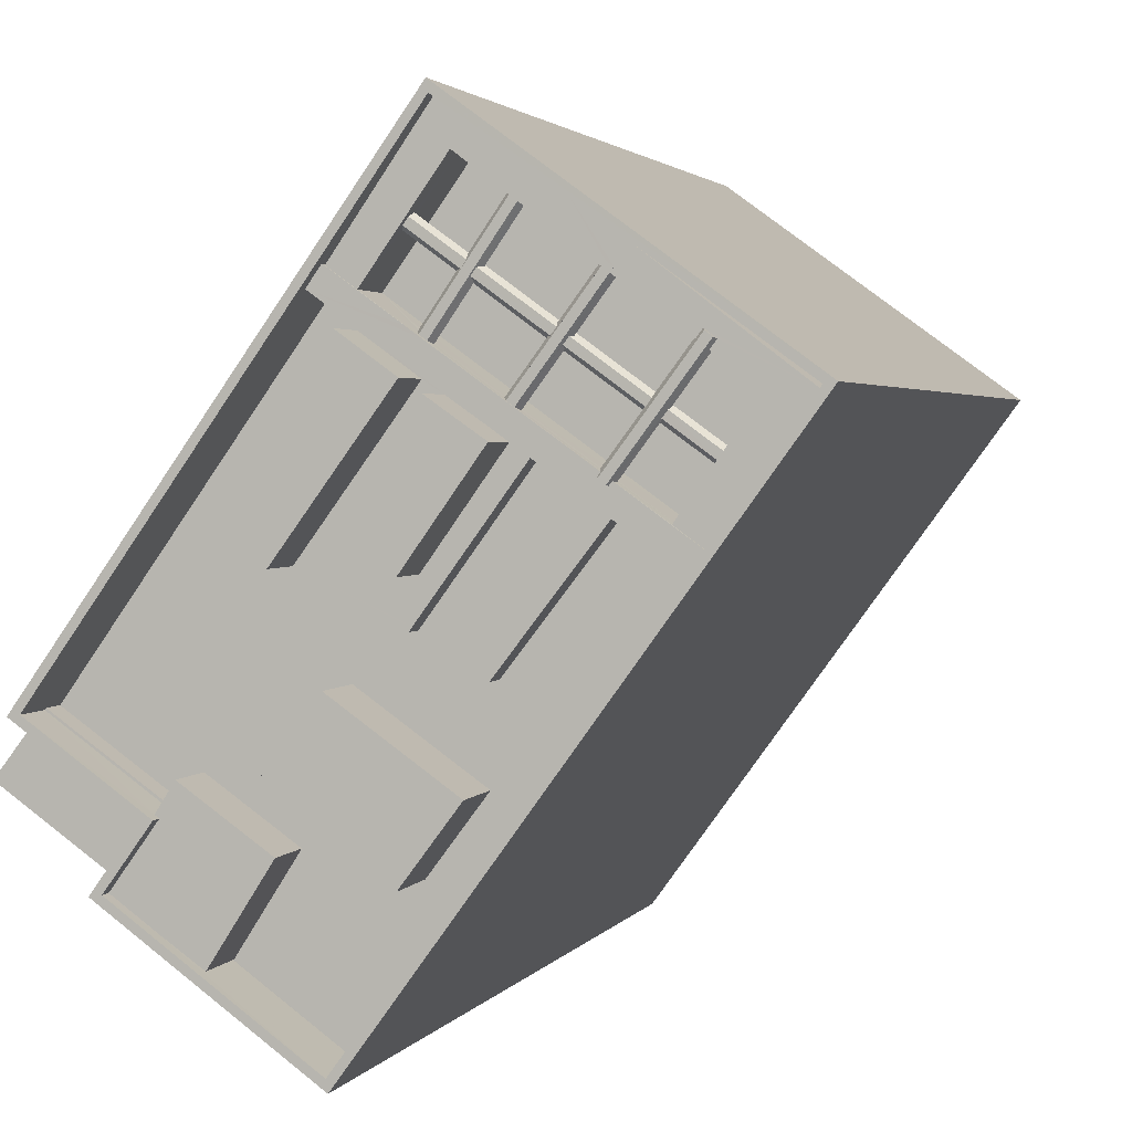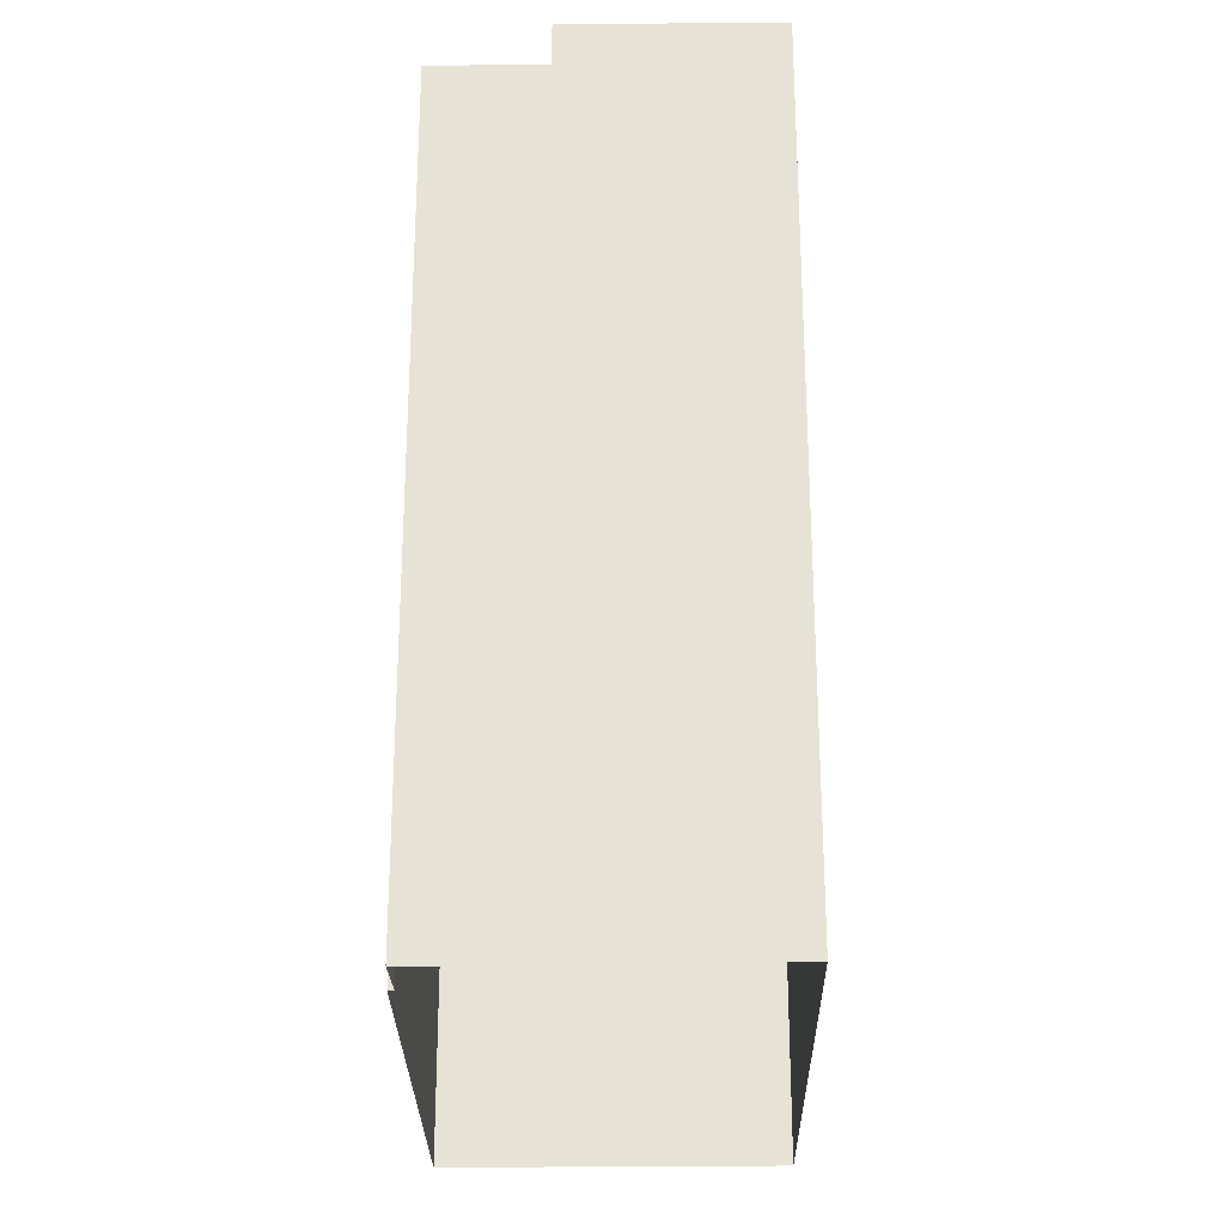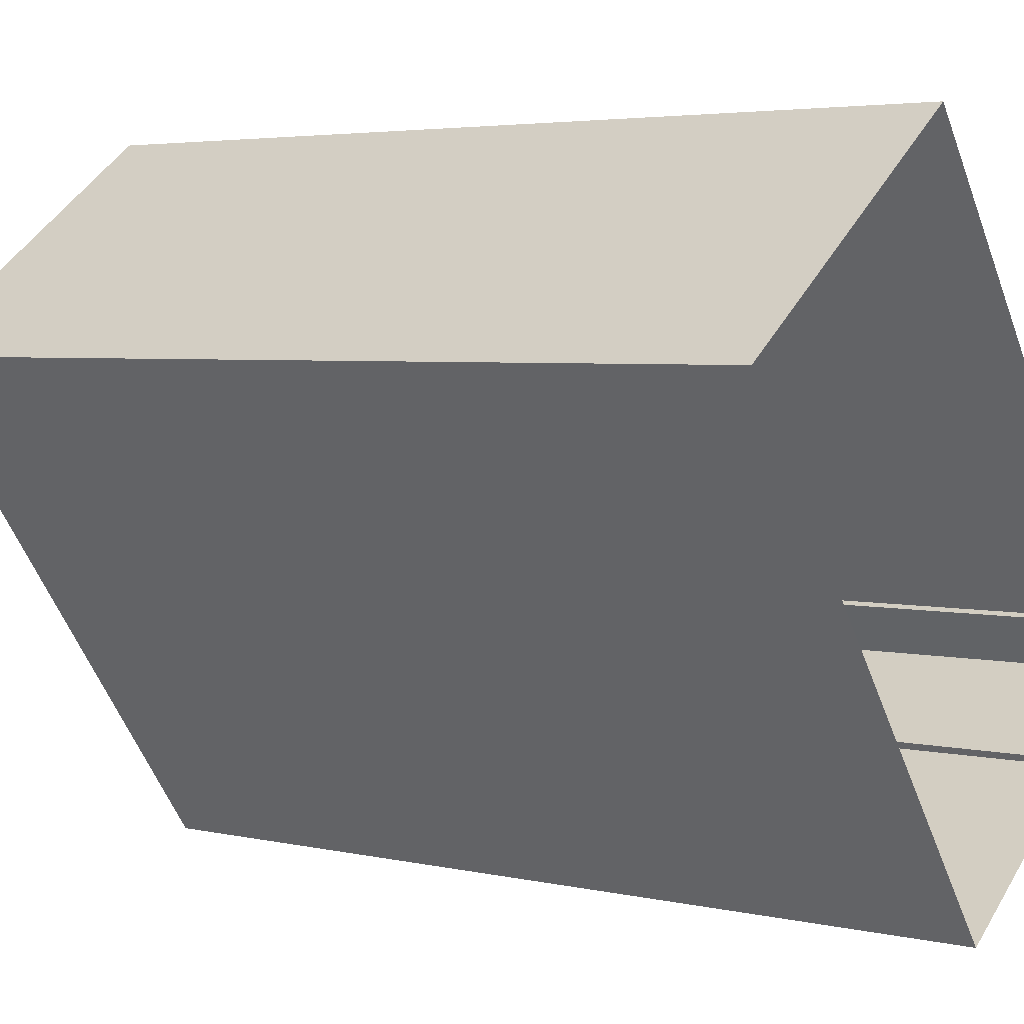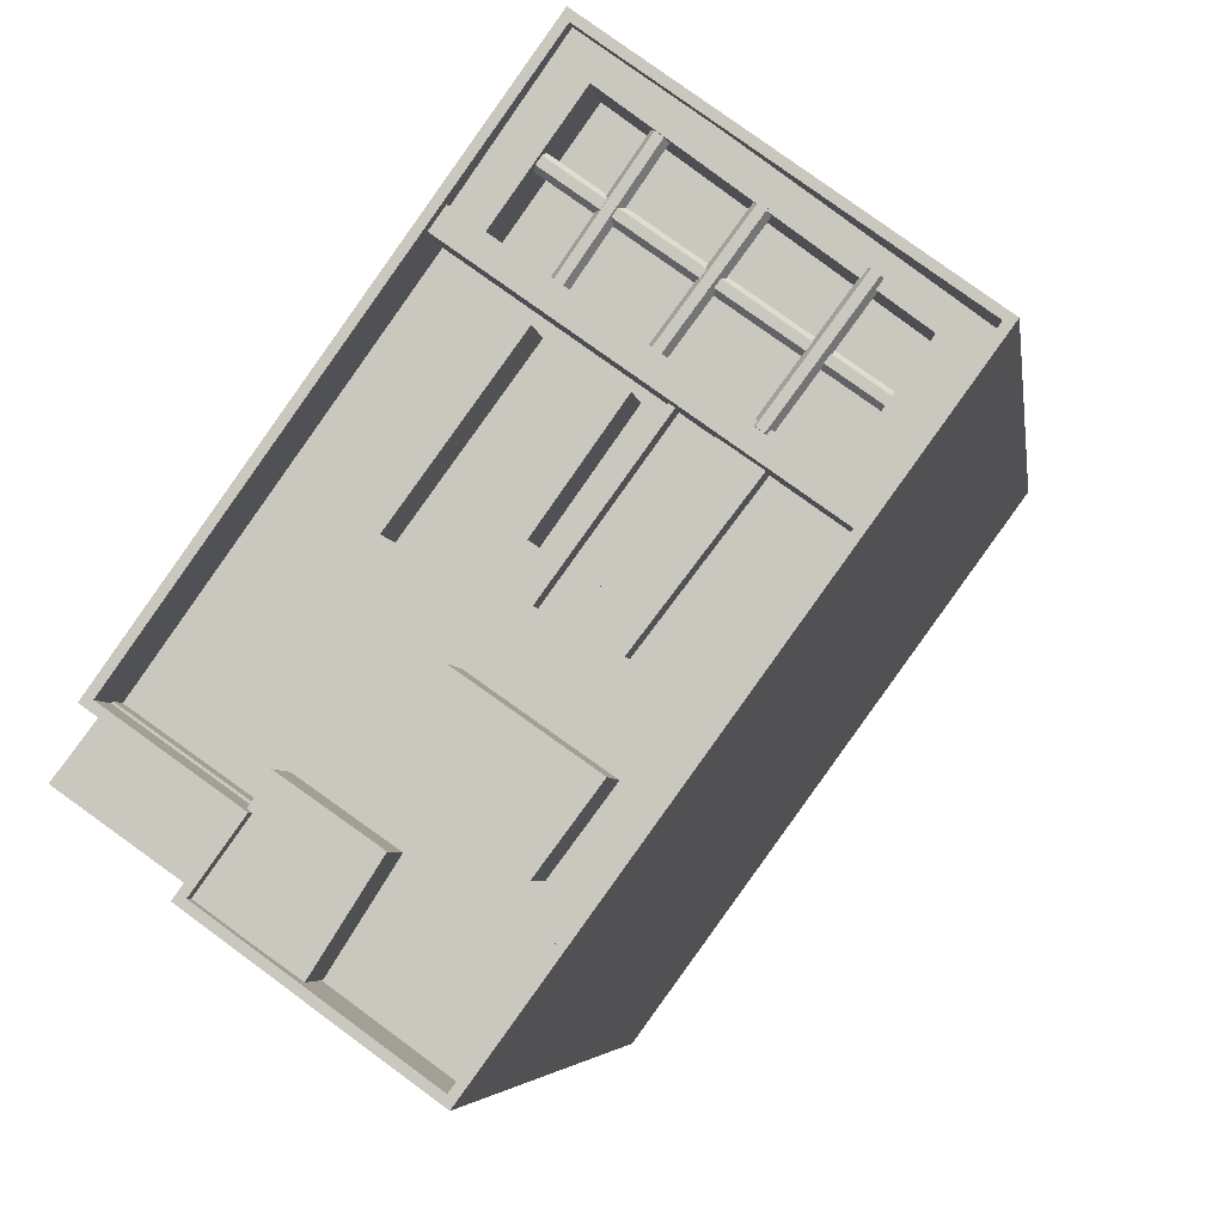
<metadata>
{"format":"obj","ext":"obj","renderer":"f3d","projection":"perspective","resolution":1024,"background":"white","views":[{"elev":2.3,"azim":15.9,"up":"+Y"},{"elev":-26.5,"azim":-35.0,"up":"+Z"},{"elev":3.9,"azim":127.1,"up":"+Y"},{"elev":-4.8,"azim":7.5,"up":"+Y"}]}
</metadata>
<code>
v -1.157e+04 -3.826e+04 14.04
v -1.158e+04 -3.825e+04 14.04
v -1.158e+04 -3.825e+04 14.04
v -1.157e+04 -3.826e+04 14.04
v -1.156e+04 -3.826e+04 14.04
v -1.158e+04 -3.825e+04 14.04
v -1.156e+04 -3.823e+04 14.04
v -1.155e+04 -3.824e+04 14.04
v -1.156e+04 -3.824e+04 54.87
v -1.156e+04 -3.825e+04 54.87
v -1.156e+04 -3.825e+04 54.87
v -1.156e+04 -3.824e+04 54.87
v -1.156e+04 -3.824e+04 56.38
v -1.155e+04 -3.824e+04 56.39
v -1.156e+04 -3.824e+04 56.38
v -1.155e+04 -3.824e+04 56.39
v -1.156e+04 -3.823e+04 56.38
v -1.157e+04 -3.824e+04 56.38
v -1.156e+04 -3.824e+04 56.38
v -1.156e+04 -3.824e+04 56.38
v -1.156e+04 -3.824e+04 56.38
v -1.156e+04 -3.824e+04 56.38
v -1.156e+04 -3.823e+04 55.78
v -1.156e+04 -3.823e+04 55.44
v -1.156e+04 -3.823e+04 55.74
v -1.156e+04 -3.823e+04 55.55
v -1.155e+04 -3.824e+04 55.67
v -1.155e+04 -3.824e+04 55.97
v -1.155e+04 -3.824e+04 55.93
v -1.156e+04 -3.824e+04 55.85
v -1.156e+04 -3.824e+04 55.7
v -1.156e+04 -3.823e+04 55.8
v -1.155e+04 -3.824e+04 55.92
v -1.155e+04 -3.824e+04 55.88
v -1.156e+04 -3.824e+04 55.86
v -1.156e+04 -3.823e+04 55.55
v -1.155e+04 -3.824e+04 55.88
v -1.156e+04 -3.824e+04 55.7
v -1.156e+04 -3.823e+04 55.85
v -1.156e+04 -3.824e+04 56
v -1.156e+04 -3.823e+04 56.1
v -1.156e+04 -3.824e+04 56.16
v -1.156e+04 -3.823e+04 56.05
v -1.156e+04 -3.823e+04 55.85
v -1.156e+04 -3.823e+04 56.09
v -1.155e+04 -3.824e+04 56.18
v -1.155e+04 -3.824e+04 56.28
v -1.155e+04 -3.824e+04 56.24
v -1.155e+04 -3.824e+04 56.28
v -1.155e+04 -3.824e+04 56.24
v -1.155e+04 -3.824e+04 56.19
v -1.155e+04 -3.824e+04 55.97
v -1.155e+04 -3.824e+04 55.93
v -1.156e+04 -3.824e+04 56.1
v -1.156e+04 -3.824e+04 56.16
v -1.155e+04 -3.824e+04 55.67
v -1.156e+04 -3.823e+04 55.44
v -1.156e+04 -3.824e+04 55.85
v -1.156e+04 -3.824e+04 55.85
v -1.156e+04 -3.824e+04 55.8
v -1.156e+04 -3.824e+04 56
v -1.156e+04 -3.823e+04 55.74
v -1.156e+04 -3.823e+04 55.78
v -1.156e+04 -3.824e+04 55.7
v -1.156e+04 -3.824e+04 55.55
v -1.155e+04 -3.824e+04 55.88
v -1.156e+04 -3.824e+04 55.86
v -1.156e+04 -3.824e+04 55.7
v -1.155e+04 -3.824e+04 55.92
v -1.155e+04 -3.824e+04 55.88
v -1.156e+04 -3.823e+04 55.55
v -1.156e+04 -3.824e+04 56.17
v -1.155e+04 -3.824e+04 56.23
v -1.155e+04 -3.824e+04 56.23
v -1.156e+04 -3.824e+04 56.17
v -1.156e+04 -3.824e+04 56
v -1.155e+04 -3.824e+04 56.19
v -1.156e+04 -3.823e+04 55.85
v -1.156e+04 -3.823e+04 56.05
v -1.156e+04 -3.823e+04 56.09
v -1.156e+04 -3.824e+04 56
v -1.155e+04 -3.824e+04 56.18
v -1.155e+04 -3.824e+04 56.18
v -1.155e+04 -3.824e+04 55.88
v -1.155e+04 -3.824e+04 56.29
v -1.155e+04 -3.824e+04 56.48
v -1.155e+04 -3.824e+04 56.29
v -1.156e+04 -3.824e+04 56.49
v -1.156e+04 -3.824e+04 56.19
v -1.155e+04 -3.824e+04 56.48
v -1.156e+04 -3.824e+04 56.49
v -1.156e+04 -3.824e+04 56.19
v -1.156e+04 -3.824e+04 55.89
v -1.156e+04 -3.824e+04 55.89
v -1.155e+04 -3.824e+04 55.88
v -1.155e+04 -3.824e+04 56.18
v -1.155e+04 -3.824e+04 56.29
v -1.155e+04 -3.824e+04 56.29
v -1.156e+04 -3.824e+04 56.31
v -1.156e+04 -3.823e+04 55.7
v -1.156e+04 -3.823e+04 56
v -1.156e+04 -3.824e+04 56
v -1.156e+04 -3.824e+04 55.7
v -1.156e+04 -3.823e+04 56.29
v -1.156e+04 -3.823e+04 56.3
v -1.156e+04 -3.824e+04 56.29
v -1.156e+04 -3.824e+04 56
v -1.156e+04 -3.824e+04 56.31
v -1.156e+04 -3.824e+04 56
v -1.156e+04 -3.823e+04 56.3
v -1.156e+04 -3.824e+04 56.31
v -1.156e+04 -3.824e+04 55.7
v -1.156e+04 -3.824e+04 55.7
v -1.156e+04 -3.823e+04 56.29
v -1.156e+04 -3.823e+04 56.29
v -1.156e+04 -3.823e+04 55.54
v -1.156e+04 -3.823e+04 55.85
v -1.156e+04 -3.824e+04 55.85
v -1.156e+04 -3.824e+04 56.16
v -1.156e+04 -3.823e+04 56.15
v -1.156e+04 -3.823e+04 55.85
v -1.156e+04 -3.824e+04 55.85
v -1.156e+04 -3.824e+04 56.16
v -1.156e+04 -3.823e+04 56.15
v -1.156e+04 -3.824e+04 55.55
v -1.156e+04 -3.823e+04 55.54
v -1.156e+04 -3.824e+04 55.55
v -1.155e+04 -3.824e+04 56.3
v -1.155e+04 -3.824e+04 56.3
v -1.155e+04 -3.824e+04 56.3
v -1.156e+04 -3.824e+04 56.29
v -1.156e+04 -3.823e+04 56.29
v -1.156e+04 -3.823e+04 56.29
v -1.156e+04 -3.823e+04 56.29
v -1.155e+04 -3.824e+04 56.29
v -1.156e+04 -3.823e+04 56.29
v -1.156e+04 -3.823e+04 56.29
v -1.155e+04 -3.824e+04 56.29
v -1.155e+04 -3.824e+04 56.29
v -1.155e+04 -3.824e+04 56.29
v -1.155e+04 -3.824e+04 56.29
v -1.156e+04 -3.823e+04 56.29
v -1.156e+04 -3.823e+04 56.29
v -1.156e+04 -3.825e+04 53.86
v -1.157e+04 -3.824e+04 53.86
v -1.156e+04 -3.825e+04 53.86
v -1.156e+04 -3.825e+04 53.87
v -1.156e+04 -3.825e+04 53.86
v -1.156e+04 -3.825e+04 53.87
v -1.157e+04 -3.824e+04 53.86
v -1.156e+04 -3.825e+04 53.86
v -1.156e+04 -3.825e+04 53.86
v -1.156e+04 -3.825e+04 53.86
v -1.156e+04 -3.824e+04 53.86
v -1.156e+04 -3.824e+04 53.86
v -1.156e+04 -3.824e+04 53.86
v -1.157e+04 -3.824e+04 53.86
v -1.156e+04 -3.824e+04 53.86
v -1.156e+04 -3.825e+04 53.86
v -1.156e+04 -3.826e+04 53.87
v -1.156e+04 -3.825e+04 53.87
v -1.157e+04 -3.825e+04 53.86
v -1.157e+04 -3.825e+04 53.86
v -1.156e+04 -3.825e+04 53.86
v -1.157e+04 -3.824e+04 53.86
v -1.157e+04 -3.824e+04 53.86
v -1.158e+04 -3.825e+04 53.86
v -1.157e+04 -3.825e+04 53.86
v -1.156e+04 -3.826e+04 53.87
v -1.157e+04 -3.825e+04 53.86
v -1.157e+04 -3.826e+04 53.86
v -1.157e+04 -3.826e+04 53.86
v -1.157e+04 -3.825e+04 53.86
v -1.156e+04 -3.824e+04 53.86
v -1.157e+04 -3.824e+04 53.86
v -1.156e+04 -3.824e+04 53.86
v -1.156e+04 -3.824e+04 53.86
v -1.156e+04 -3.824e+04 53.86
v -1.155e+04 -3.824e+04 53.87
v -1.155e+04 -3.824e+04 53.87
v -1.155e+04 -3.824e+04 53.87
v -1.156e+04 -3.824e+04 53.86
v -1.156e+04 -3.824e+04 53.86
v -1.156e+04 -3.824e+04 53.86
v -1.156e+04 -3.823e+04 53.86
v -1.156e+04 -3.823e+04 53.86
v -1.156e+04 -3.823e+04 53.86
v -1.156e+04 -3.823e+04 53.86
v -1.155e+04 -3.824e+04 53.86
v -1.156e+04 -3.823e+04 53.86
v -1.156e+04 -3.824e+04 53.86
v -1.155e+04 -3.824e+04 53.86
v -1.155e+04 -3.824e+04 53.86
v -1.155e+04 -3.824e+04 53.86
v -1.155e+04 -3.824e+04 53.86
v -1.156e+04 -3.823e+04 53.86
v -1.156e+04 -3.826e+04 56.87
v -1.157e+04 -3.826e+04 56.86
v -1.157e+04 -3.826e+04 56.86
v -1.157e+04 -3.825e+04 56.86
v -1.156e+04 -3.826e+04 56.87
v -1.157e+04 -3.825e+04 56.86
v -1.158e+04 -3.825e+04 56.86
v -1.156e+04 -3.823e+04 56.86
v -1.158e+04 -3.825e+04 56.86
v -1.156e+04 -3.823e+04 56.86
v -1.155e+04 -3.824e+04 56.86
v -1.155e+04 -3.824e+04 56.86
v -1.156e+04 -3.825e+04 55.04
v -1.156e+04 -3.824e+04 55.04
v -1.156e+04 -3.825e+04 55.04
v -1.156e+04 -3.824e+04 55.04
v -1.156e+04 -3.824e+04 56.21
v -1.156e+04 -3.824e+04 56.21
v -1.156e+04 -3.824e+04 56.21
v -1.156e+04 -3.824e+04 56.21
v -1.157e+04 -3.824e+04 56.23
v -1.156e+04 -3.824e+04 56.23
v -1.156e+04 -3.824e+04 56.23
v -1.157e+04 -3.824e+04 56.23
v -1.156e+04 -3.825e+04 56.79
v -1.156e+04 -3.825e+04 56.78
v -1.157e+04 -3.825e+04 56.78
v -1.156e+04 -3.825e+04 56.78
v -1.157e+04 -3.825e+04 56.32
v -1.157e+04 -3.825e+04 56.32
v -1.157e+04 -3.825e+04 56.32
v -1.157e+04 -3.826e+04 56.32
v -1.157e+04 -3.826e+04 56.32
v -1.157e+04 -3.825e+04 56.32
v -1.157e+04 -3.826e+04 56.32
v -1.157e+04 -3.825e+04 54.97
v -1.158e+04 -3.825e+04 54.97
v -1.157e+04 -3.825e+04 54.97
v -1.158e+04 -3.825e+04 54.97
v -1.157e+04 -3.826e+04 54.97
v -1.158e+04 -3.825e+04 54.97
v -1.158e+04 -3.825e+04 54.97
v -1.157e+04 -3.825e+04 54.97
v -1.156e+04 -3.824e+04 56.16
v -1.155e+04 -3.824e+04 55.7
v -1.155e+04 -3.824e+04 55.67
v -1.156e+04 -3.823e+04 56.15
v -1.156e+04 -3.823e+04 55.44
f 1 2 3
f 4 1 5
f 6 7 3
f 8 5 1
f 7 8 3
f 3 8 1
f 9 10 11
f 12 9 11
f 13 14 15
f 13 16 14
f 17 18 19
f 18 20 19
f 20 21 22
f 18 16 21
f 21 16 13
f 18 21 20
f 23 24 25
f 24 26 27
f 28 27 29
f 30 31 32
f 33 34 35
f 23 36 24
f 29 27 37
f 34 38 35
f 31 26 32
f 36 26 24
f 37 27 34
f 38 26 31
f 27 26 38
f 27 38 34
f 32 39 30
f 30 39 40
f 40 41 42
f 40 39 41
f 43 44 25
f 25 44 23
f 45 44 43
f 29 46 28
f 28 46 47
f 46 48 47
f 48 49 47
f 48 50 49
f 49 51 52
f 52 51 53
f 50 51 49
f 54 55 42
f 41 54 42
f 27 56 57
f 24 27 57
f 58 59 60
f 54 61 55
f 61 59 58
f 54 59 61
f 53 56 52
f 62 57 63
f 58 60 64
f 65 57 56
f 66 67 68
f 69 67 66
f 68 64 65
f 64 60 65
f 53 70 56
f 63 57 71
f 71 57 65
f 70 66 56
f 68 65 56
f 66 68 56
f 72 73 74
f 72 75 73
f 69 76 67
f 75 77 73
f 77 76 69
f 75 76 77
f 63 78 62
f 62 78 79
f 78 80 79
f 35 81 33
f 33 81 82
f 82 72 74
f 82 81 72
f 45 43 79
f 80 45 79
f 83 29 84
f 84 29 37
f 46 29 83
f 85 86 87
f 46 83 87
f 48 86 88
f 46 87 48
f 89 51 15
f 15 88 13
f 50 48 88
f 15 51 50
f 87 86 48
f 15 50 88
f 90 91 88
f 86 90 88
f 77 69 92
f 92 69 93
f 69 66 93
f 94 53 89
f 89 53 51
f 70 53 94
f 66 94 93
f 66 70 94
f 34 33 95
f 95 33 96
f 33 82 96
f 97 96 82
f 97 90 98
f 22 73 77
f 92 99 77
f 90 74 91
f 97 82 74
f 91 74 73
f 91 22 21
f 99 22 77
f 74 90 97
f 22 91 73
f 34 95 84
f 37 34 84
f 31 30 100
f 100 30 101
f 30 40 101
f 61 58 102
f 102 58 103
f 58 64 103
f 104 105 106
f 81 107 106
f 106 105 108
f 72 81 106
f 76 108 109
f 75 72 108
f 76 75 108
f 72 106 108
f 110 108 105
f 110 111 108
f 107 35 112
f 112 35 38
f 81 35 107
f 113 67 109
f 109 67 76
f 68 67 113
f 31 100 112
f 38 31 112
f 64 113 103
f 64 68 113
f 102 111 61
f 111 55 61
f 40 114 101
f 42 114 40
f 42 55 111
f 114 111 110
f 115 114 110
f 42 111 114
f 36 23 116
f 116 23 117
f 23 44 117
f 118 59 119
f 119 41 120
f 119 59 54
f 39 121 120
f 41 39 120
f 119 54 41
f 122 123 78
f 44 45 124
f 44 124 117
f 45 123 124
f 78 123 80
f 80 123 45
f 122 63 125
f 125 63 71
f 78 63 122
f 123 119 120
f 124 123 120
f 36 116 126
f 26 36 126
f 65 127 125
f 71 65 125
f 65 60 127
f 127 60 118
f 60 59 118
f 121 32 126
f 126 32 26
f 39 32 121
f 128 129 130
f 131 132 133
f 133 132 134
f 129 135 130
f 136 137 134
f 135 138 139
f 140 141 130
f 138 137 98
f 106 97 104
f 114 137 142
f 115 104 137
f 114 115 137
f 140 135 139
f 85 87 139
f 142 137 136
f 138 98 85
f 98 104 97
f 143 136 134
f 132 143 134
f 140 130 135
f 139 138 85
f 137 104 98
f 144 145 146
f 147 148 149
f 145 150 146
f 151 148 152
f 150 149 151
f 151 152 153
f 150 151 146
f 151 149 148
f 154 155 156
f 157 158 154
f 158 155 154
f 149 159 160
f 161 160 159
f 150 162 163
f 163 164 150
f 165 166 162
f 149 164 159
f 165 162 150
f 164 149 150
f 167 168 162
f 161 169 160
f 168 163 162
f 170 161 163
f 169 171 172
f 167 173 168
f 170 163 168
f 170 171 169
f 170 169 161
f 166 165 174
f 166 174 175
f 155 176 175
f 145 144 158
f 177 144 176
f 157 145 158
f 174 156 175
f 156 155 175
f 158 144 177
f 178 176 155
f 177 176 178
f 147 179 180
f 179 181 180
f 182 148 147
f 183 153 152
f 183 182 180
f 183 152 184
f 183 184 182
f 182 147 180
f 185 186 187
f 188 185 187
f 189 190 191
f 192 189 191
f 193 194 195
f 196 193 195
f 197 198 199
f 199 198 200
f 197 201 198
f 200 198 202
f 203 204 205
f 202 203 200
f 204 206 205
f 200 203 205
f 204 207 206
f 204 208 207
f 208 197 207
f 208 201 197
f 209 210 211
f 209 212 210
f 213 214 215
f 216 213 215
f 217 218 219
f 220 217 219
f 221 222 223
f 221 224 222
f 225 226 227
f 228 227 229
f 225 230 226
f 229 226 231
f 227 226 229
f 232 233 234
f 232 235 233
f 236 237 238
f 236 239 237
f 146 10 144
f 10 9 144
f 9 176 144
f 151 153 11
f 153 183 12
f 153 12 11
f 151 11 10
f 146 151 10
f 175 176 9
f 18 175 9
f 18 9 16
f 12 183 180
f 12 180 16
f 9 12 16
f 19 20 123
f 19 123 240
f 20 119 123
f 108 20 22
f 187 17 133
f 113 241 192
f 99 108 22
f 131 17 19
f 188 187 133
f 191 113 192
f 119 20 111
f 123 122 240
f 19 240 131
f 103 113 191
f 131 133 17
f 131 122 191
f 111 20 108
f 118 119 102
f 118 103 127
f 127 191 125
f 102 119 111
f 103 118 102
f 191 122 125
f 240 122 131
f 127 103 191
f 15 14 141
f 14 130 141
f 108 99 92
f 113 109 93
f 92 109 108
f 113 93 241
f 241 89 141
f 89 15 141
f 94 89 241
f 93 94 241
f 93 109 92
f 130 14 128
f 181 128 180
f 180 128 16
f 128 14 16
f 98 90 86
f 85 98 86
f 13 88 91
f 21 13 91
f 104 110 105
f 104 115 110
f 27 28 242
f 242 28 139
f 139 47 140
f 140 47 49
f 28 47 139
f 242 189 27
f 49 141 140
f 189 192 56
f 52 141 49
f 241 141 52
f 241 56 192
f 189 56 27
f 56 241 52
f 142 136 124
f 142 124 120
f 136 243 124
f 139 83 242
f 189 242 84
f 100 190 189
f 143 244 136
f 244 190 116
f 96 97 106
f 142 120 114
f 83 139 87
f 100 189 112
f 107 112 95
f 107 96 106
f 244 243 136
f 124 243 117
f 101 121 100
f 114 120 101
f 84 242 83
f 189 84 95
f 96 107 95
f 190 126 116
f 121 126 100
f 120 121 101
f 244 116 117
f 126 190 100
f 112 189 95
f 244 117 243
f 132 79 43
f 132 43 143
f 143 25 244
f 25 24 244
f 43 25 143
f 132 131 79
f 24 190 244
f 191 62 131
f 191 190 24
f 79 131 62
f 57 191 24
f 62 191 57
f 188 134 185
f 188 133 134
f 193 196 137
f 138 193 137
f 194 193 138
f 135 194 138
f 128 179 129
f 128 181 179
f 231 198 229
f 172 229 169
f 169 229 201
f 229 198 201
f 231 202 198
f 231 226 202
f 202 226 230
f 202 230 203
f 230 233 203
f 230 234 233
f 203 18 204
f 204 17 186
f 203 233 235
f 186 17 187
f 162 235 167
f 175 18 166
f 166 203 162
f 204 18 17
f 18 203 166
f 203 235 162
f 186 185 134
f 186 134 204
f 204 137 208
f 137 196 195
f 137 195 208
f 204 134 137
f 147 129 179
f 135 195 194
f 149 129 147
f 135 129 208
f 135 208 195
f 160 201 149
f 208 129 201
f 169 201 160
f 201 129 149
f 200 236 199
f 199 236 4
f 200 239 236
f 4 236 1
f 239 200 237
f 3 237 6
f 6 237 205
f 237 200 205
f 206 7 6
f 205 206 6
f 8 7 206
f 207 8 206
f 207 197 5
f 8 207 5
f 199 4 5
f 197 199 5
f 184 211 210
f 184 152 211
f 182 210 212
f 182 184 210
f 148 212 209
f 148 182 212
f 148 209 211
f 152 148 211
f 215 155 158
f 216 215 158
f 178 155 215
f 214 178 215
f 177 178 214
f 213 177 214
f 216 158 177
f 213 216 177
f 165 220 219
f 174 165 219
f 174 219 156
f 219 218 156
f 218 154 156
f 154 218 157
f 145 157 217
f 145 217 150
f 157 218 217
f 150 217 220
f 165 150 220
f 163 223 222
f 164 163 222
f 159 222 224
f 159 164 222
f 161 224 221
f 161 159 224
f 223 161 221
f 223 163 161
f 234 230 232
f 173 232 168
f 168 232 225
f 232 230 225
f 170 168 225
f 227 170 225
f 171 170 227
f 228 171 227
f 229 171 228
f 229 172 171
f 173 235 232
f 173 167 235
f 237 2 238
f 237 3 2
f 1 238 2
f 1 236 238

</code>
